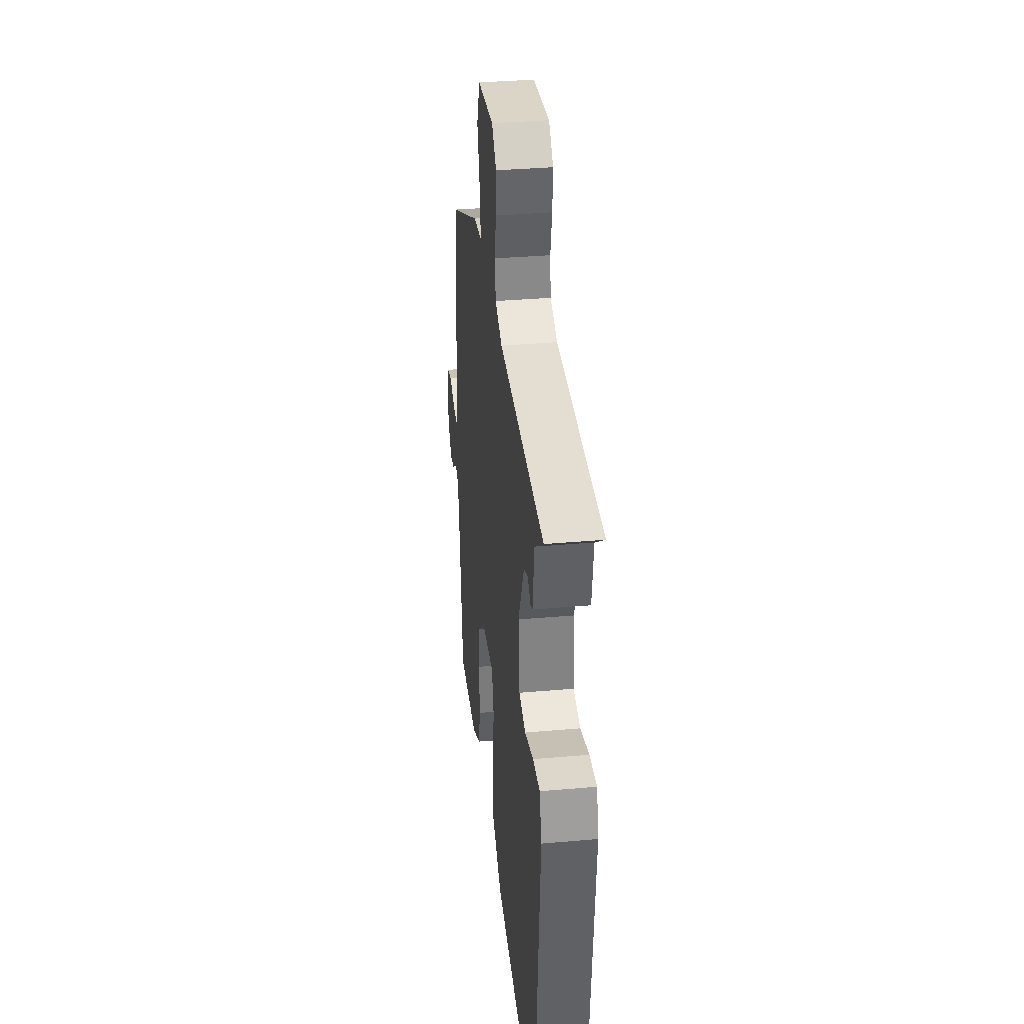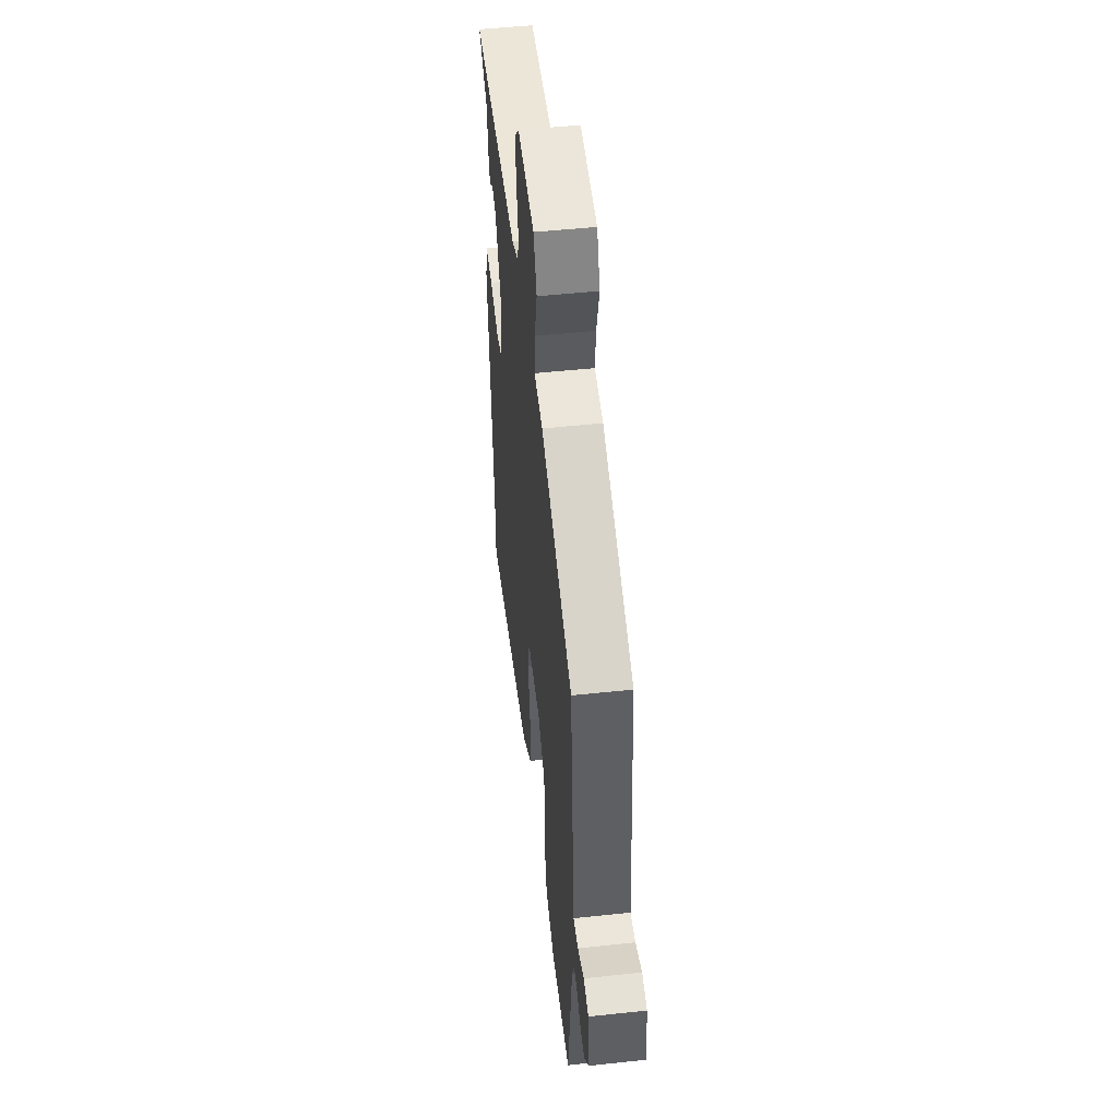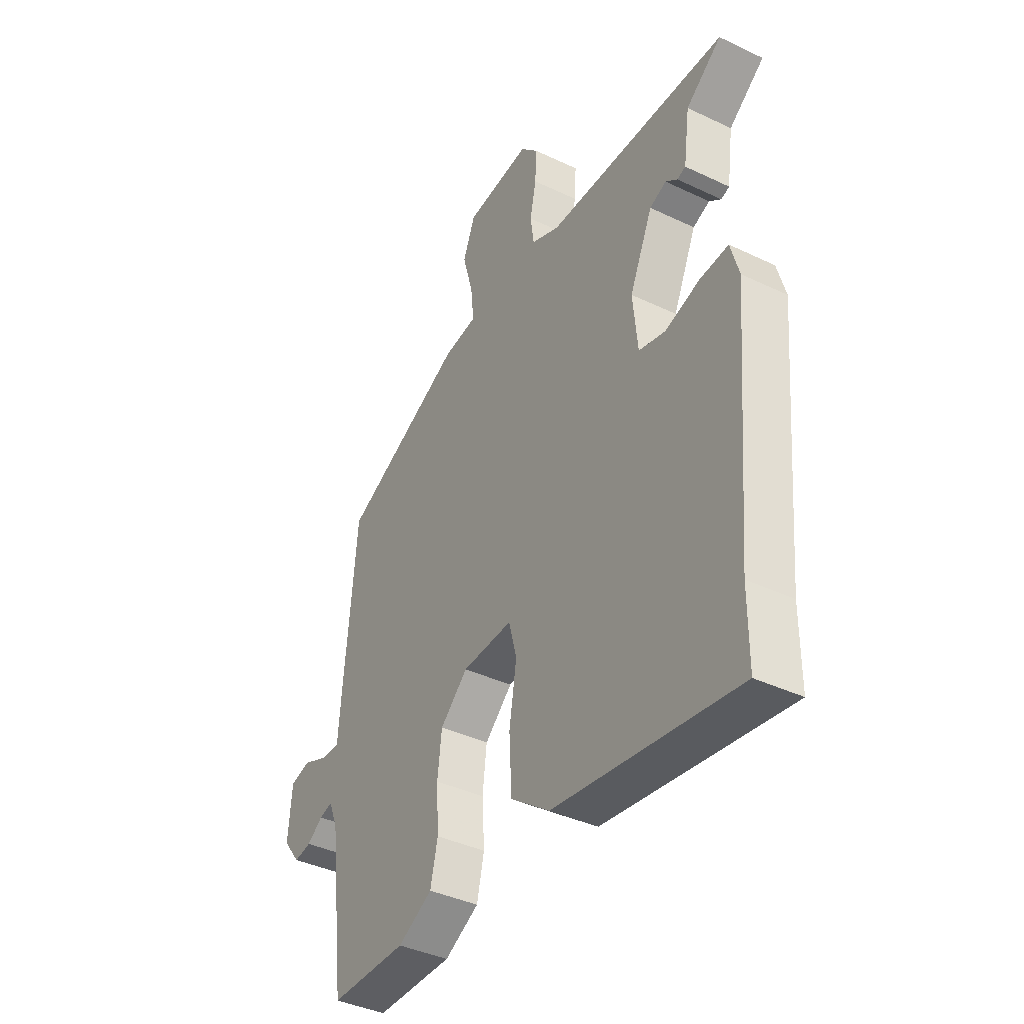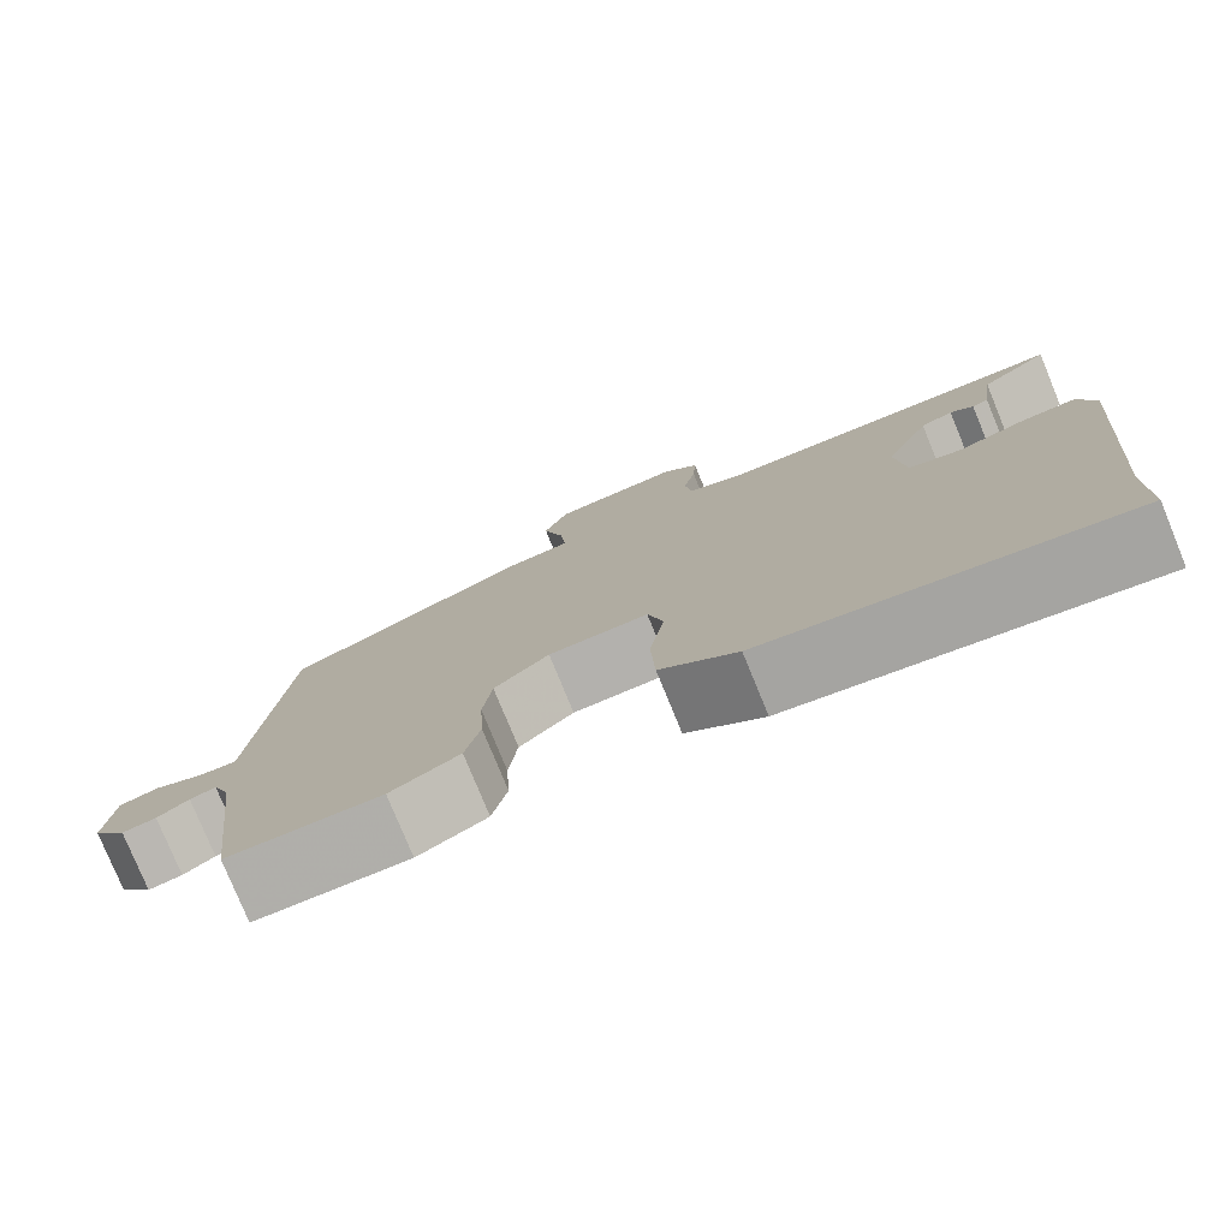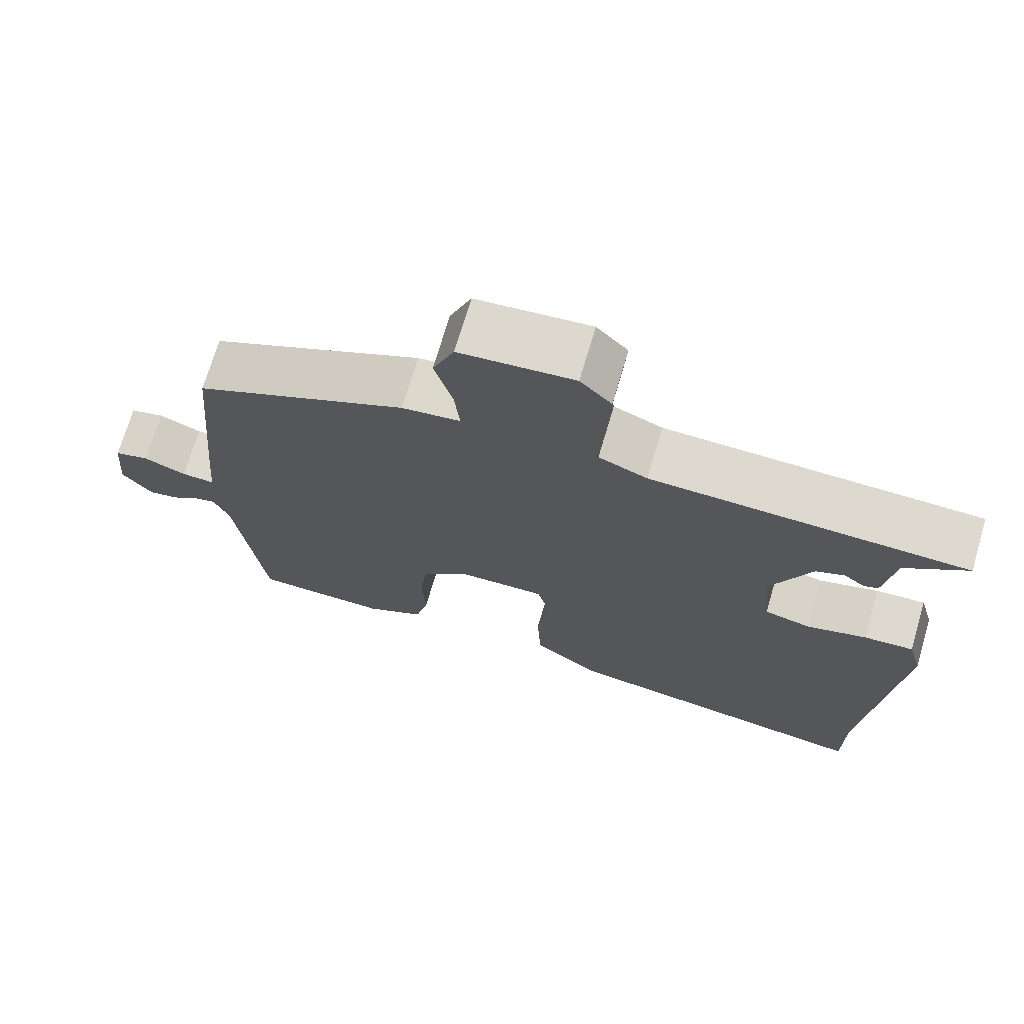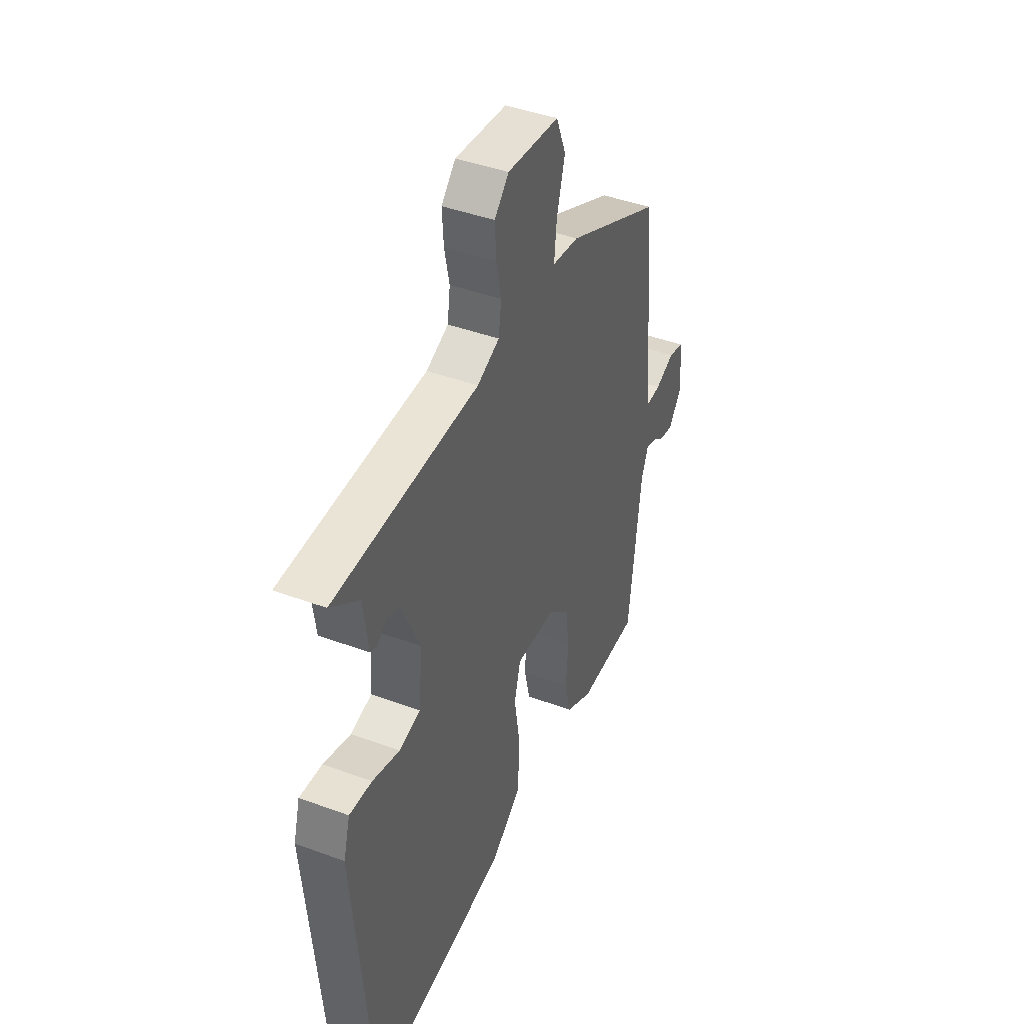
<metadata>
{"format":"obj","ext":"obj","renderer":"f3d","projection":"perspective","resolution":1024,"background":"white","views":[{"elev":35.2,"azim":83.3,"up":"+Z"},{"elev":50.1,"azim":-96.7,"up":"+Z"},{"elev":-39.5,"azim":59.3,"up":"+Z"},{"elev":-78.1,"azim":22.3,"up":"+Z"},{"elev":71.4,"azim":16.5,"up":"+Z"},{"elev":43.1,"azim":113.6,"up":"+Z"}]}
</metadata>
<code>
v 0.536 0.07 0.453
v 0.455 0.07 0.391
v 0.441 0.07 0.289
v 0.422 0.07 0.282
v 0.395 0.07 0.303
v 0.357 0.07 0.287
v 0.304 0.07 0.169
v 0.315 0.07 0.059
v 0.376 0.07 0.044
v 0.455 0.07 0.068
v 0.52 0.07 0.073
v 0.539 0.07 0.005
v 0.5 0.07 -0.439
v 0.5 0.07 -0.573
v 0.082 0.07 -0.512
v -0.007 0.07 -0.446
v -0.012 0.07 -0.341
v 0.005 0.07 -0.236
v -0.013 0.07 -0.167
v -0.128 0.07 -0.172
v -0.191 0.07 -0.23
v -0.201 0.07 -0.311
v -0.196 0.07 -0.399
v -0.213 0.07 -0.472
v -0.292 0.07 -0.514
v -0.468 0.07 -0.513
v -0.504 0.07 -0.216
v -0.524 0.07 -0.167
v -0.554 0.07 -0.175
v -0.59 0.07 -0.201
v -0.629 0.07 -0.208
v -0.668 0.07 -0.158
v -0.659 0.07 -0.057
v -0.614 0.07 -0.045
v -0.558 0.07 -0.068
v -0.514 0.07 -0.07
v -0.508 0.07 0.004
v -0.478 0.07 0.333
v -0.198 0.07 0.468
v -0.121 0.07 0.479
v -0.128 0.07 0.547
v -0.152 0.07 0.633
v -0.124 0.07 0.703
v 0.026 0.07 0.719
v 0.067 0.07 0.676
v 0.063 0.07 0.612
v 0.049 0.07 0.544
v 0.057 0.07 0.487
v 0.121 0.07 0.46
v 0.536 0 0.453
v 0.455 0 0.391
v 0.441 0 0.289
v 0.422 0 0.282
v 0.395 0 0.303
v 0.357 0 0.287
v 0.304 0 0.169
v 0.315 0 0.059
v 0.376 0 0.044
v 0.455 0 0.068
v 0.52 0 0.073
v 0.539 0 0.005
v 0.5 0 -0.439
v 0.5 0 -0.573
v 0.082 0 -0.512
v -0.007 0 -0.446
v -0.012 0 -0.341
v 0.005 0 -0.236
v -0.013 0 -0.167
v -0.128 0 -0.172
v -0.191 0 -0.23
v -0.201 0 -0.311
v -0.196 0 -0.399
v -0.213 0 -0.472
v -0.292 0 -0.514
v -0.468 0 -0.513
v -0.504 0 -0.216
v -0.524 0 -0.167
v -0.554 0 -0.175
v -0.59 0 -0.201
v -0.629 0 -0.208
v -0.668 0 -0.158
v -0.659 0 -0.057
v -0.614 0 -0.045
v -0.558 0 -0.068
v -0.514 0 -0.07
v -0.508 0 0.004
v -0.478 0 0.333
v -0.198 0 0.468
v -0.121 0 0.479
v -0.128 0 0.547
v -0.152 0 0.633
v -0.124 0 0.703
v 0.026 0 0.719
v 0.067 0 0.676
v 0.063 0 0.612
v 0.049 0 0.544
v 0.057 0 0.487
v 0.121 0 0.46
f 45 46 47
f 44 45 47
f 43 44 47
f 42 43 47
f 41 42 47
f 40 41 47 48
f 40 48 49
f 39 40 49
f 38 39 49
f 37 38 49
f 36 37 49
f 33 34 35
f 32 33 35
f 31 32 35
f 30 31 35
f 29 30 35
f 28 29 35 36
f 49 1 2
f 36 49 2
f 28 36 2
f 27 28 2
f 25 26 27
f 24 25 27
f 23 24 27
f 22 23 27
f 16 17 18
f 15 16 18
f 14 15 18
f 13 14 18
f 13 18 19
f 12 13 19
f 11 12 19
f 10 11 19
f 9 10 19
f 8 9 19 20
f 2 3 4 5
f 2 5 6
f 27 2 6
f 21 22 27
f 20 21 27 6
f 7 8 20
f 6 7 20
f 96 95 94
f 96 94 93
f 96 93 92
f 96 92 91
f 96 91 90
f 97 96 90 89
f 98 97 89
f 98 89 88
f 98 88 87
f 98 87 86
f 98 86 85
f 84 83 82
f 84 82 81
f 84 81 80
f 84 80 79
f 84 79 78
f 85 84 78 77
f 51 50 98
f 51 98 85
f 51 85 77
f 51 77 76
f 76 75 74
f 76 74 73
f 76 73 72
f 76 72 71
f 67 66 65
f 67 65 64
f 67 64 63
f 67 63 62
f 68 67 62
f 68 62 61
f 68 61 60
f 68 60 59
f 68 59 58
f 69 68 58 57
f 54 53 52 51
f 55 54 51
f 55 51 76
f 76 71 70
f 55 76 70 69
f 69 57 56
f 69 56 55
f 1 50 51 2
f 2 51 52 3
f 3 52 53 4
f 4 53 54 5
f 5 54 55 6
f 6 55 56 7
f 7 56 57 8
f 8 57 58 9
f 9 58 59 10
f 10 59 60 11
f 11 60 61 12
f 12 61 62 13
f 13 62 63 14
f 14 63 64 15
f 15 64 65 16
f 16 65 66 17
f 17 66 67 18
f 18 67 68 19
f 19 68 69 20
f 20 69 70 21
f 21 70 71 22
f 22 71 72 23
f 23 72 73 24
f 24 73 74 25
f 25 74 75 26
f 26 75 76 27
f 27 76 77 28
f 28 77 78 29
f 29 78 79 30
f 30 79 80 31
f 31 80 81 32
f 32 81 82 33
f 33 82 83 34
f 34 83 84 35
f 35 84 85 36
f 36 85 86 37
f 37 86 87 38
f 38 87 88 39
f 39 88 89 40
f 40 89 90 41
f 41 90 91 42
f 42 91 92 43
f 43 92 93 44
f 44 93 94 45
f 45 94 95 46
f 46 95 96 47
f 47 96 97 48
f 48 97 98 49
f 49 98 50 1

</code>
